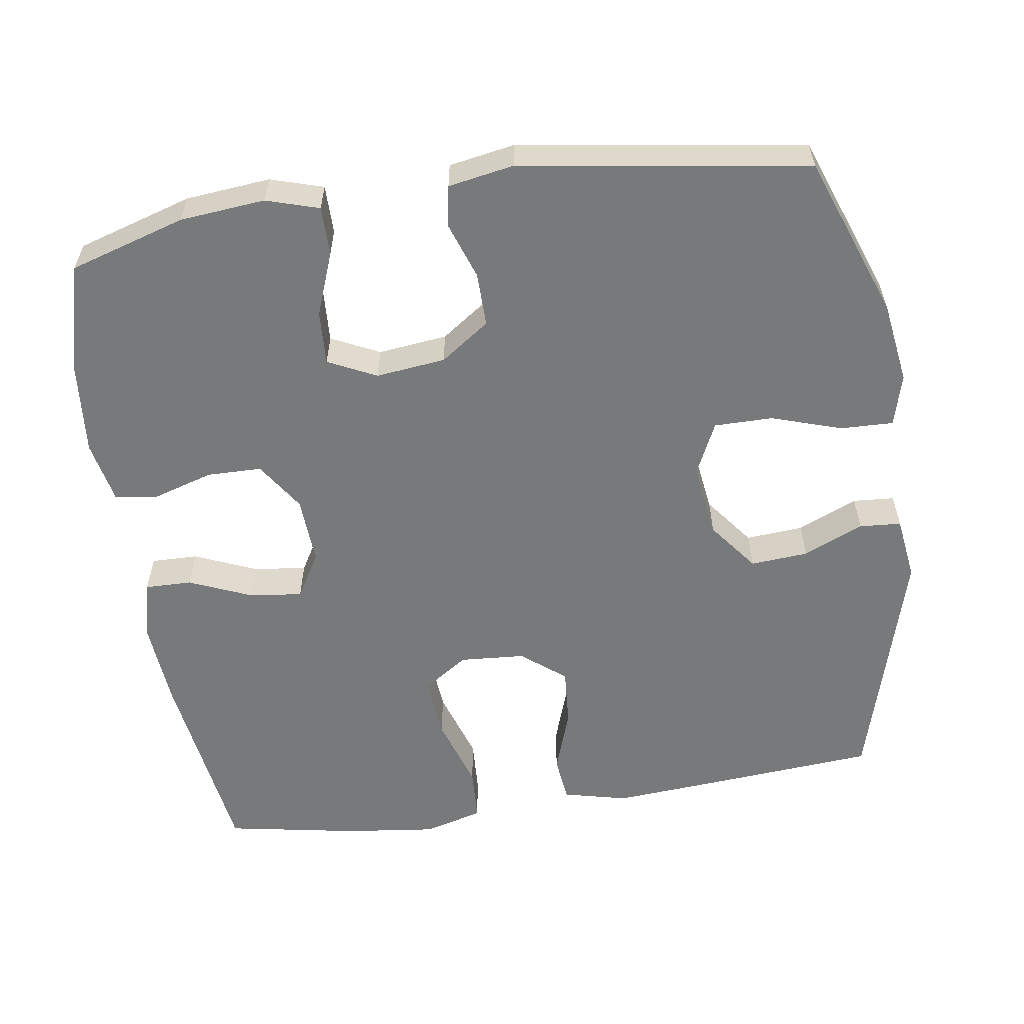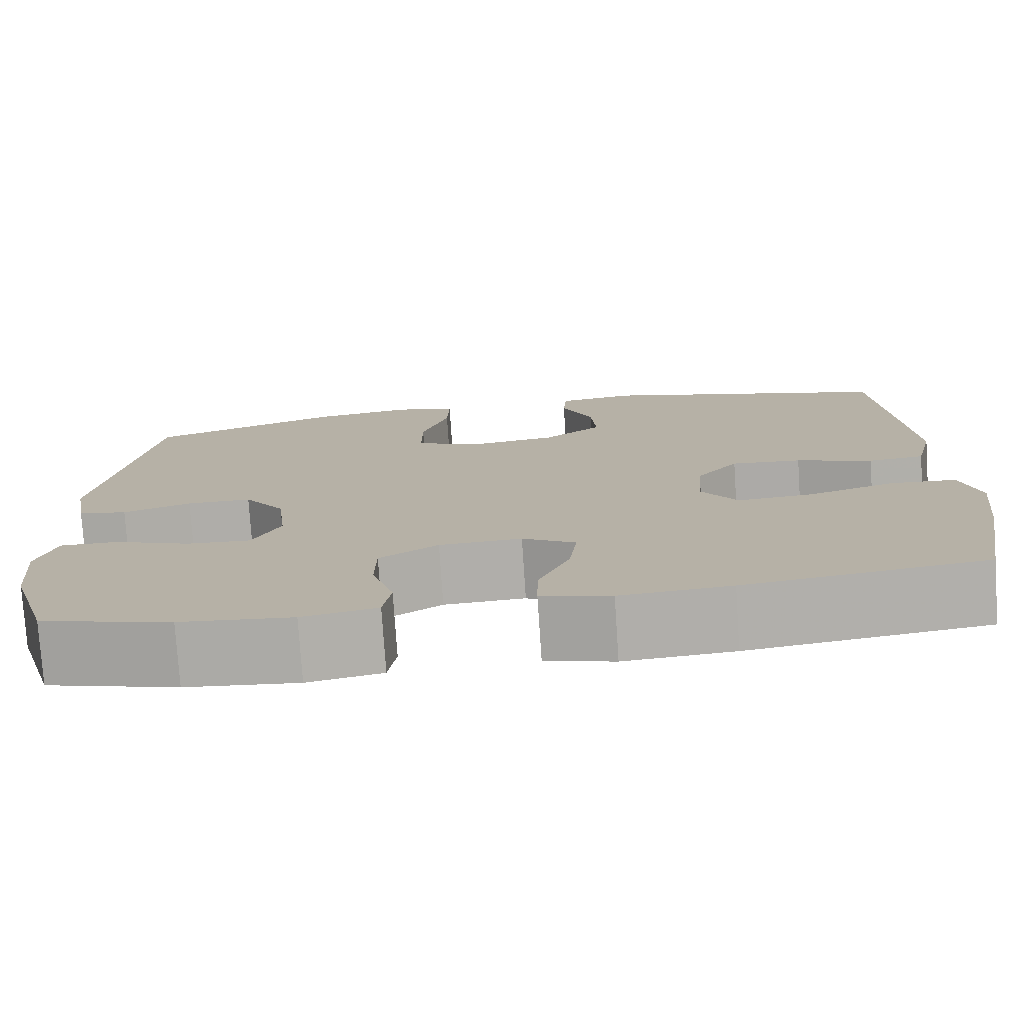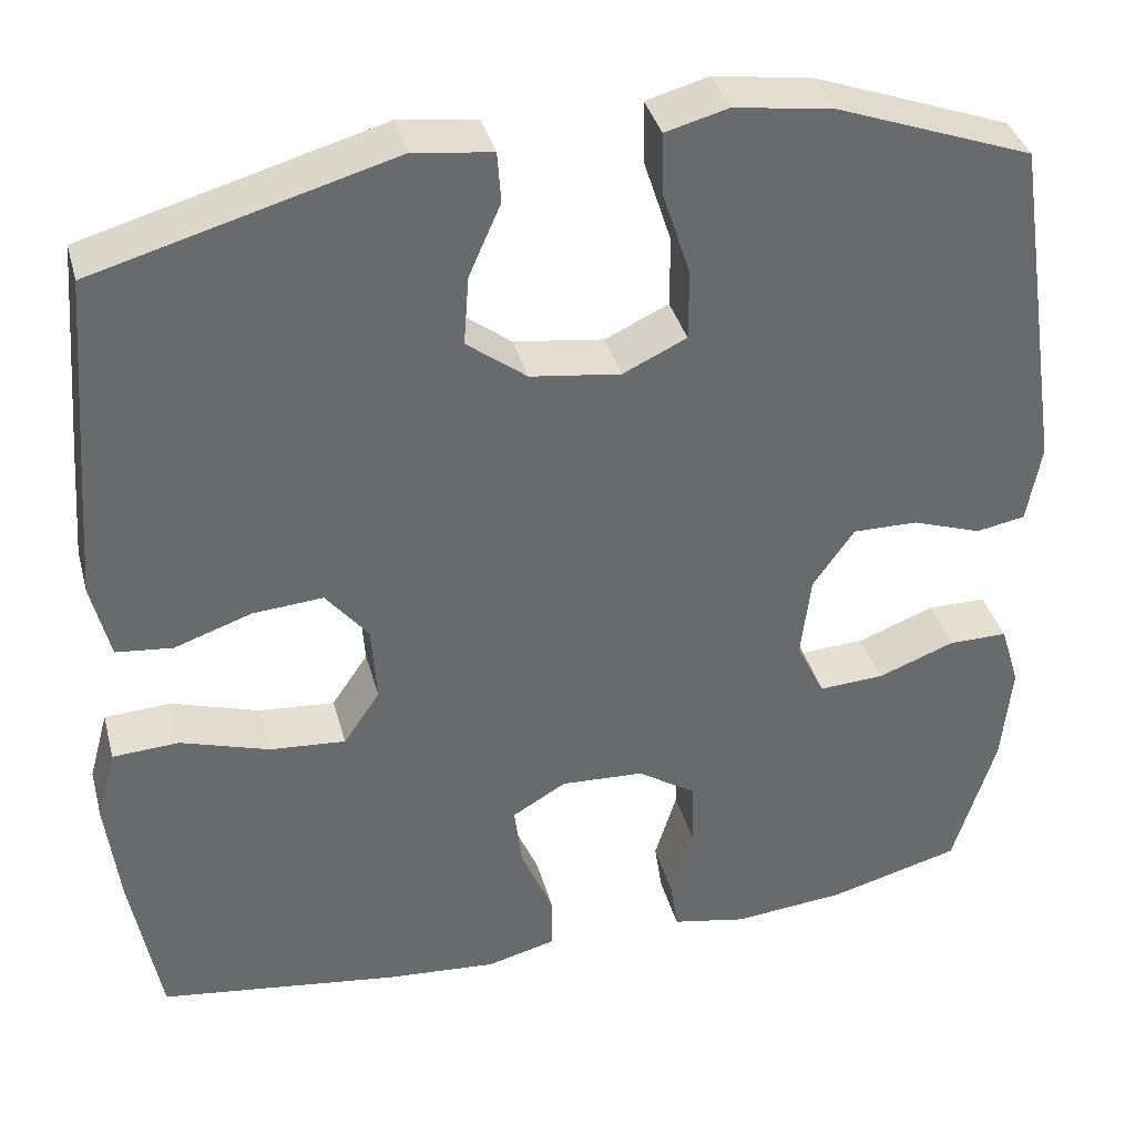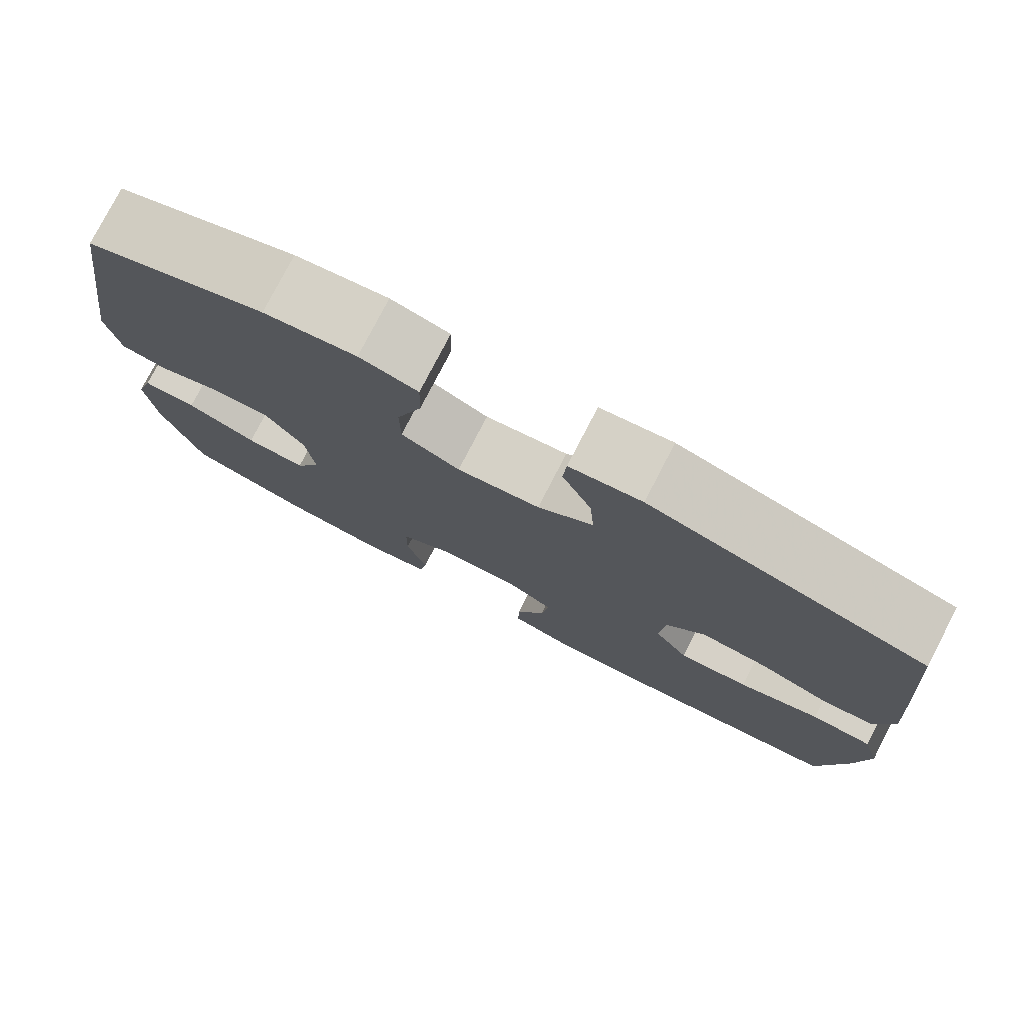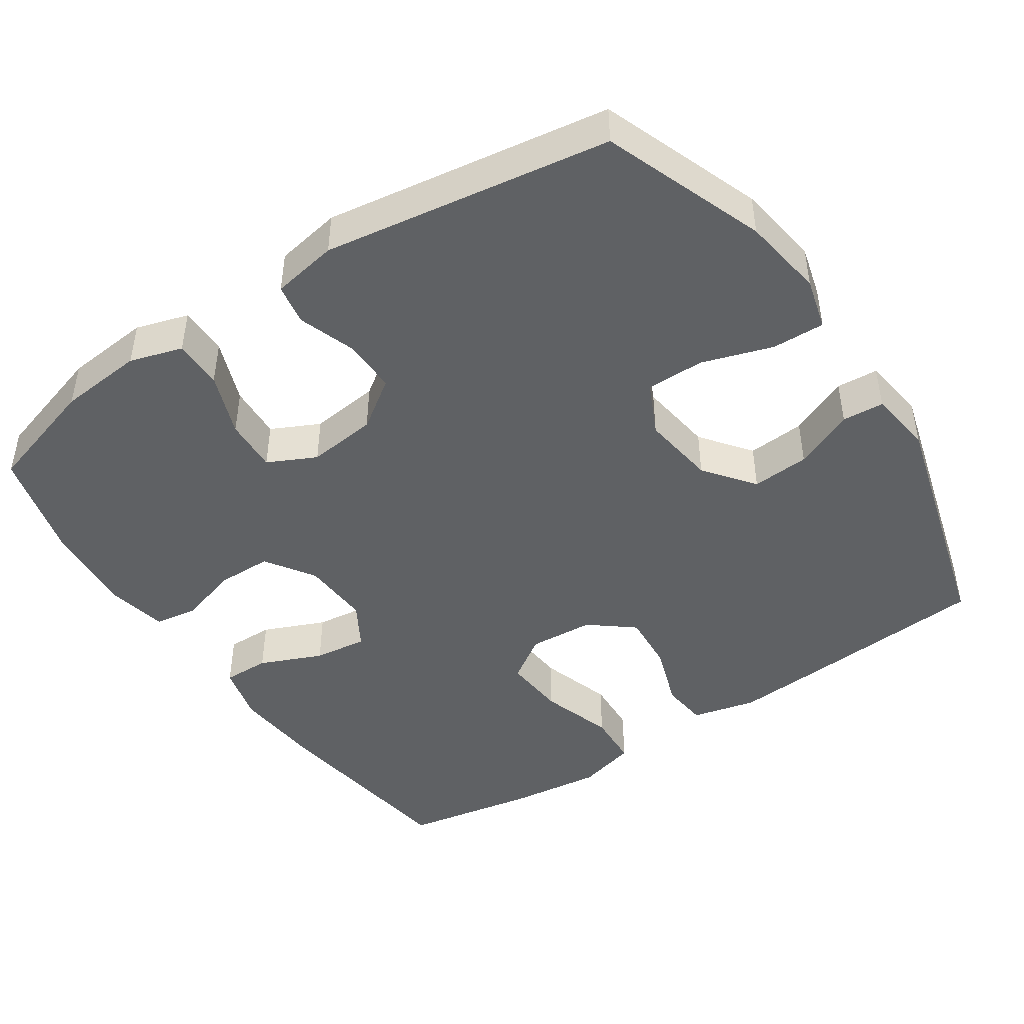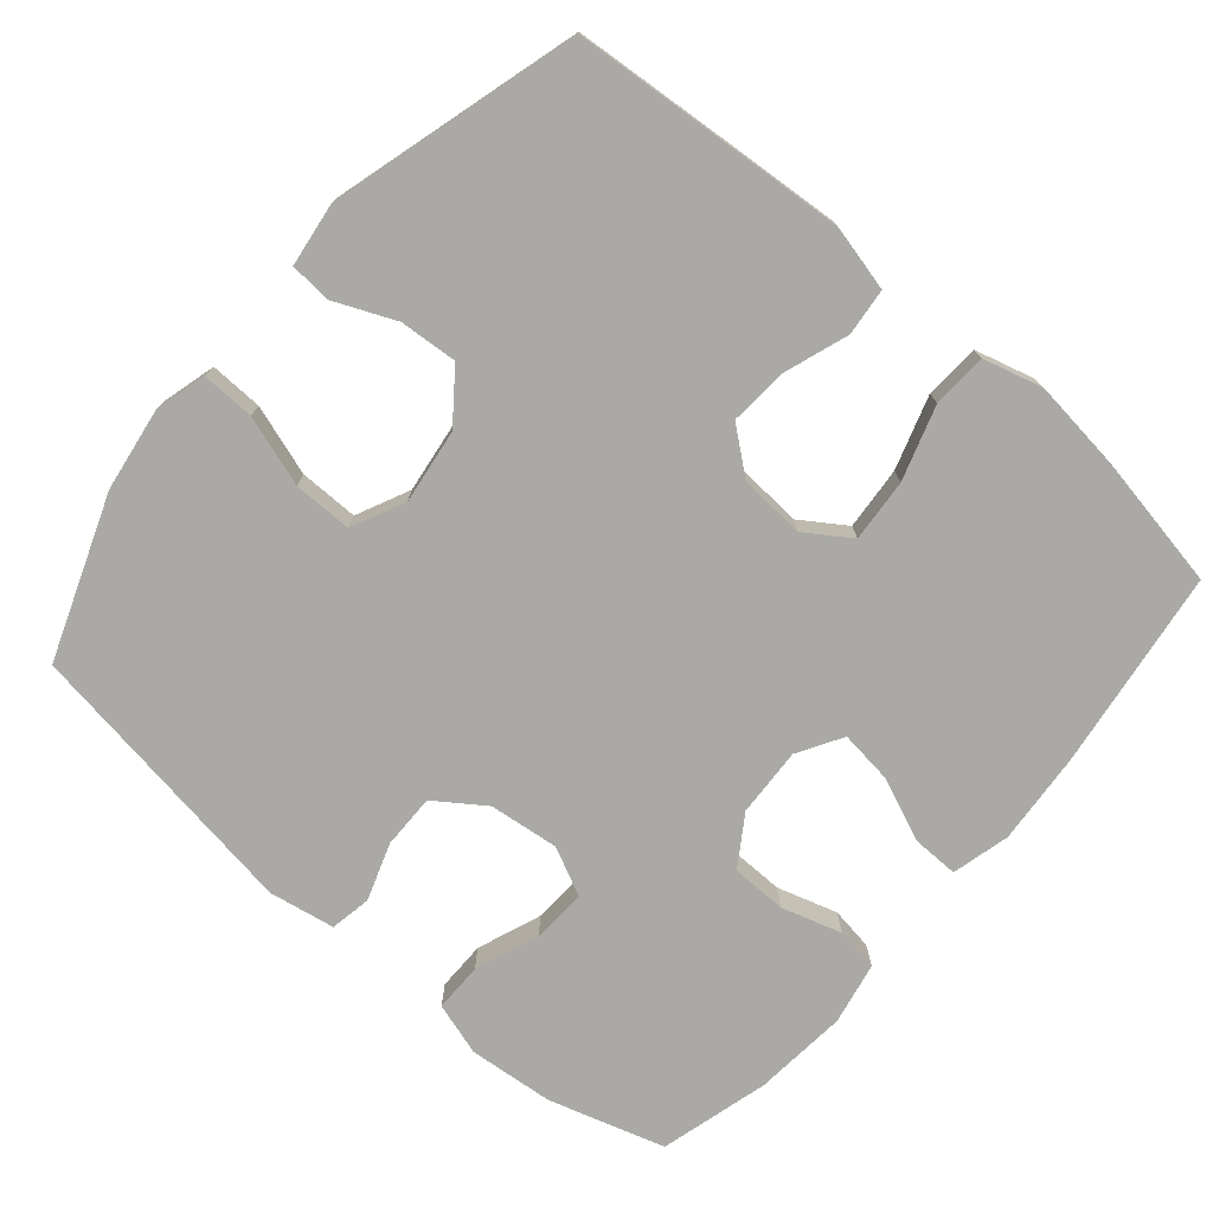
<metadata>
{"format":"obj","ext":"obj","renderer":"f3d","projection":"perspective","resolution":1024,"background":"white","views":[{"elev":-57.7,"azim":-81.5,"up":"+Y"},{"elev":-77.2,"azim":3.8,"up":"+Z"},{"elev":37.4,"azim":165.3,"up":"+Z"},{"elev":78.2,"azim":27.4,"up":"+Z"},{"elev":-45.4,"azim":-56.2,"up":"+Y"},{"elev":-75.4,"azim":49.4,"up":"+Y"}]}
</metadata>
<code>
v 0.5 0.07 0.5
v 0.52 0.07 0.254
v 0.53 0.07 0.122
v 0.509 0.07 0.034
v 0.445 0.07 0.027
v 0.358 0.07 0.057
v 0.278 0.07 0.063
v 0.23 0.07 0.003
v 0.224 0.07 -0.086
v 0.265 0.07 -0.147
v 0.351 0.07 -0.14
v 0.451 0.07 -0.108
v 0.526 0.07 -0.112
v 0.548 0.07 -0.193
v 0.533 0.07 -0.318
v 0.5 0.07 -0.5
v 0.227 0.07 -0.538
v 0.102 0.07 -0.548
v 0.023 0.07 -0.528
v 0.024 0.07 -0.464
v 0.06 0.07 -0.379
v 0.069 0.07 -0.306
v 0.008 0.07 -0.27
v -0.086 0.07 -0.275
v -0.153 0.07 -0.319
v -0.154 0.07 -0.394
v -0.129 0.07 -0.476
v -0.138 0.07 -0.535
v -0.223 0.07 -0.552
v -0.351 0.07 -0.54
v -0.5 0.07 -0.5
v -0.548 0.07 -0.342
v -0.559 0.07 -0.226
v -0.537 0.07 -0.154
v -0.47 0.07 -0.154
v -0.383 0.07 -0.187
v -0.309 0.07 -0.191
v -0.277 0.07 -0.125
v -0.288 0.07 -0.03
v -0.335 0.07 0.037
v -0.409 0.07 0.036
v -0.487 0.07 0.009
v -0.543 0.07 0.019
v -0.559 0.07 0.109
v -0.5 0.07 0.5
v -0.279 0.07 0.582
v -0.166 0.07 0.599
v -0.095 0.07 0.58
v -0.097 0.07 0.508
v -0.128 0.07 0.412
v -0.128 0.07 0.332
v -0.056 0.07 0.298
v 0.046 0.07 0.312
v 0.114 0.07 0.364
v 0.108 0.07 0.443
v 0.072 0.07 0.525
v 0.076 0.07 0.582
v 0.164 0.07 0.594
v 0.5 0 0.5
v 0.52 0 0.254
v 0.53 0 0.122
v 0.509 0 0.034
v 0.445 0 0.027
v 0.358 0 0.057
v 0.278 0 0.063
v 0.23 0 0.003
v 0.224 0 -0.086
v 0.265 0 -0.147
v 0.351 0 -0.14
v 0.451 0 -0.108
v 0.526 0 -0.112
v 0.548 0 -0.193
v 0.533 0 -0.318
v 0.5 0 -0.5
v 0.227 0 -0.538
v 0.102 0 -0.548
v 0.023 0 -0.528
v 0.024 0 -0.464
v 0.06 0 -0.379
v 0.069 0 -0.306
v 0.008 0 -0.27
v -0.086 0 -0.275
v -0.153 0 -0.319
v -0.154 0 -0.394
v -0.129 0 -0.476
v -0.138 0 -0.535
v -0.223 0 -0.552
v -0.351 0 -0.54
v -0.5 0 -0.5
v -0.548 0 -0.342
v -0.559 0 -0.226
v -0.537 0 -0.154
v -0.47 0 -0.154
v -0.383 0 -0.187
v -0.309 0 -0.191
v -0.277 0 -0.125
v -0.288 0 -0.03
v -0.335 0 0.037
v -0.409 0 0.036
v -0.487 0 0.009
v -0.543 0 0.019
v -0.559 0 0.109
v -0.5 0 0.5
v -0.279 0 0.582
v -0.166 0 0.599
v -0.095 0 0.58
v -0.097 0 0.508
v -0.128 0 0.412
v -0.128 0 0.332
v -0.056 0 0.298
v 0.046 0 0.312
v 0.114 0 0.364
v 0.108 0 0.443
v 0.072 0 0.525
v 0.076 0 0.582
v 0.164 0 0.594
f 55 56 57 58
f 54 55 58 1
f 53 54 1 2
f 52 53 2 3
f 47 48 49 50
f 47 50 51
f 46 47 51
f 45 46 51
f 44 45 51 52
f 41 42 43 44
f 40 41 44 52
f 33 34 35 36
f 33 36 37
f 32 33 37
f 31 32 37
f 30 31 37
f 29 30 37 38
f 26 27 28 29
f 25 26 29 38
f 18 19 20 21
f 18 21 22
f 17 18 22
f 16 17 22
f 15 16 22 23
f 11 12 13 14
f 10 11 14 15
f 3 4 5 6
f 3 6 7
f 39 40 52 3
f 24 25 38 39
f 23 24 39
f 10 15 23 39
f 9 10 39
f 8 9 39
f 7 8 39
f 3 7 39
f 116 115 114 113
f 59 116 113 112
f 60 59 112 111
f 61 60 111 110
f 108 107 106 105
f 109 108 105
f 109 105 104
f 109 104 103
f 110 109 103 102
f 102 101 100 99
f 110 102 99 98
f 94 93 92 91
f 95 94 91
f 95 91 90
f 95 90 89
f 95 89 88
f 96 95 88 87
f 87 86 85 84
f 96 87 84 83
f 79 78 77 76
f 80 79 76
f 80 76 75
f 80 75 74
f 81 80 74 73
f 72 71 70 69
f 73 72 69 68
f 64 63 62 61
f 65 64 61
f 61 110 98 97
f 97 96 83 82
f 97 82 81
f 97 81 73 68
f 97 68 67
f 97 67 66
f 97 66 65
f 97 65 61
f 1 59 60 2
f 2 60 61 3
f 3 61 62 4
f 4 62 63 5
f 5 63 64 6
f 6 64 65 7
f 7 65 66 8
f 8 66 67 9
f 9 67 68 10
f 10 68 69 11
f 11 69 70 12
f 12 70 71 13
f 13 71 72 14
f 14 72 73 15
f 15 73 74 16
f 16 74 75 17
f 17 75 76 18
f 18 76 77 19
f 19 77 78 20
f 20 78 79 21
f 21 79 80 22
f 22 80 81 23
f 23 81 82 24
f 24 82 83 25
f 25 83 84 26
f 26 84 85 27
f 27 85 86 28
f 28 86 87 29
f 29 87 88 30
f 30 88 89 31
f 31 89 90 32
f 32 90 91 33
f 33 91 92 34
f 34 92 93 35
f 35 93 94 36
f 36 94 95 37
f 37 95 96 38
f 38 96 97 39
f 39 97 98 40
f 40 98 99 41
f 41 99 100 42
f 42 100 101 43
f 43 101 102 44
f 44 102 103 45
f 45 103 104 46
f 46 104 105 47
f 47 105 106 48
f 48 106 107 49
f 49 107 108 50
f 50 108 109 51
f 51 109 110 52
f 52 110 111 53
f 53 111 112 54
f 54 112 113 55
f 55 113 114 56
f 56 114 115 57
f 57 115 116 58
f 58 116 59 1

</code>
